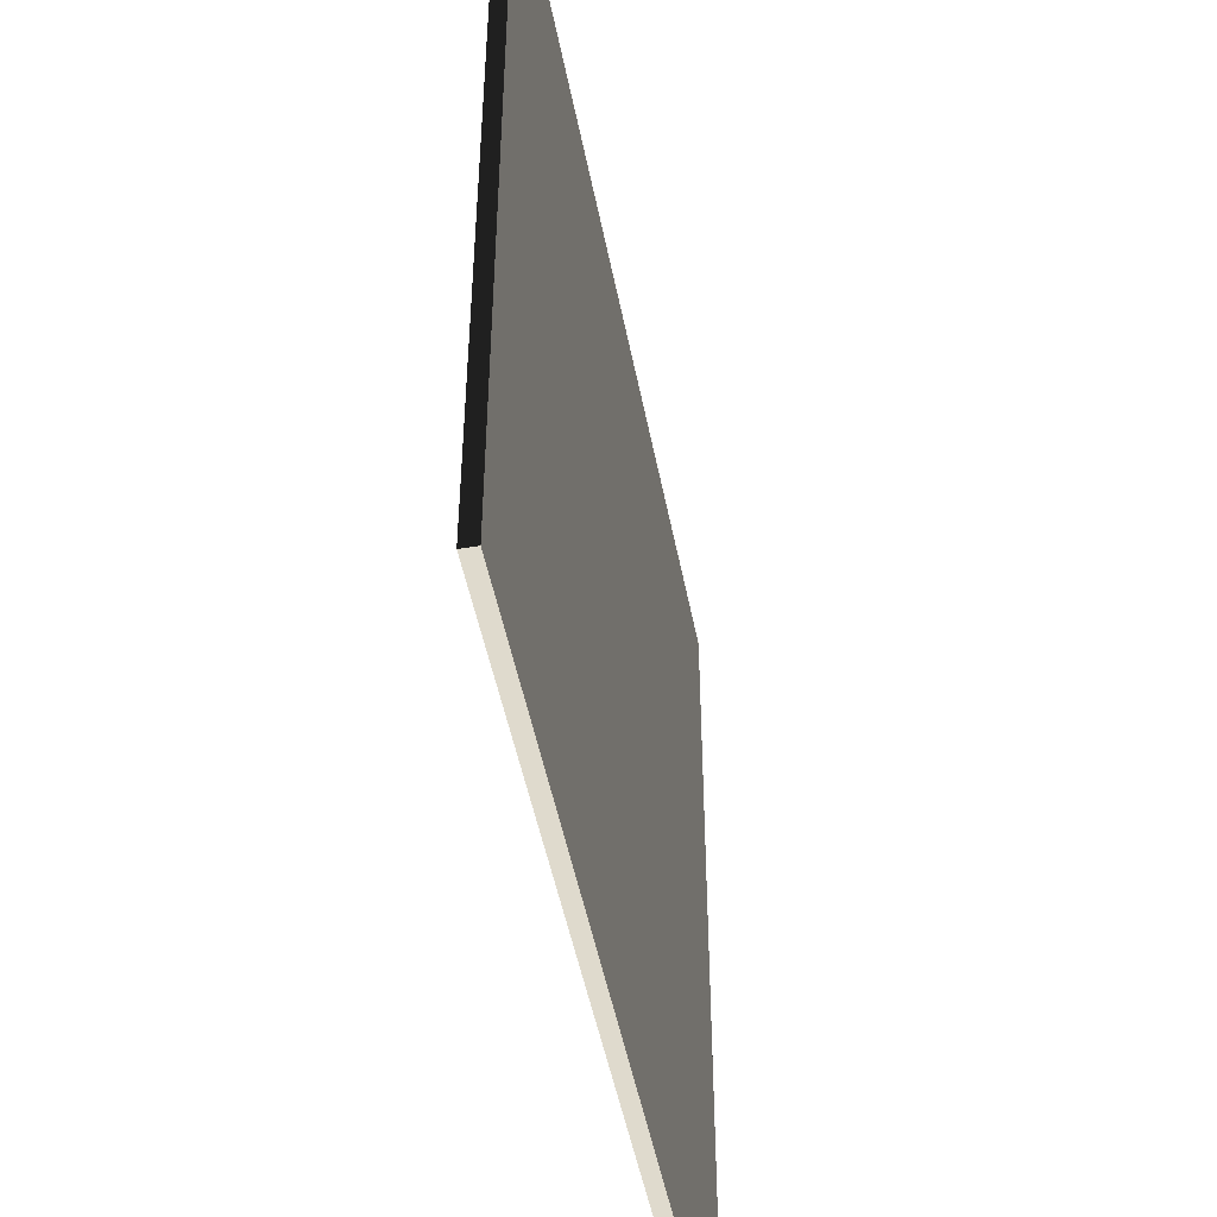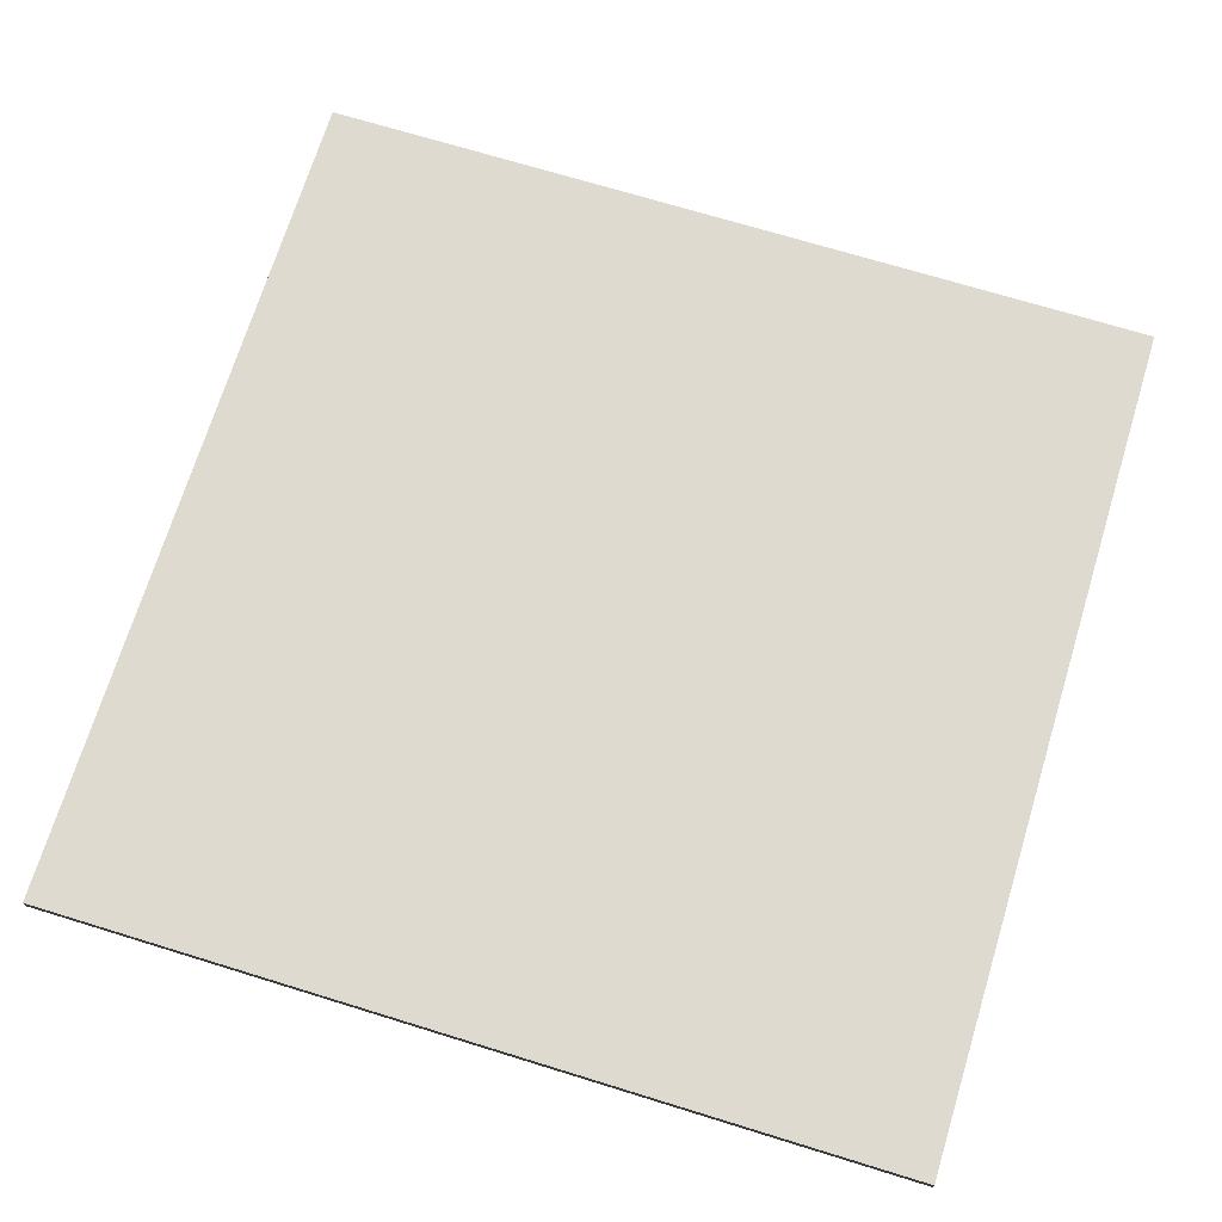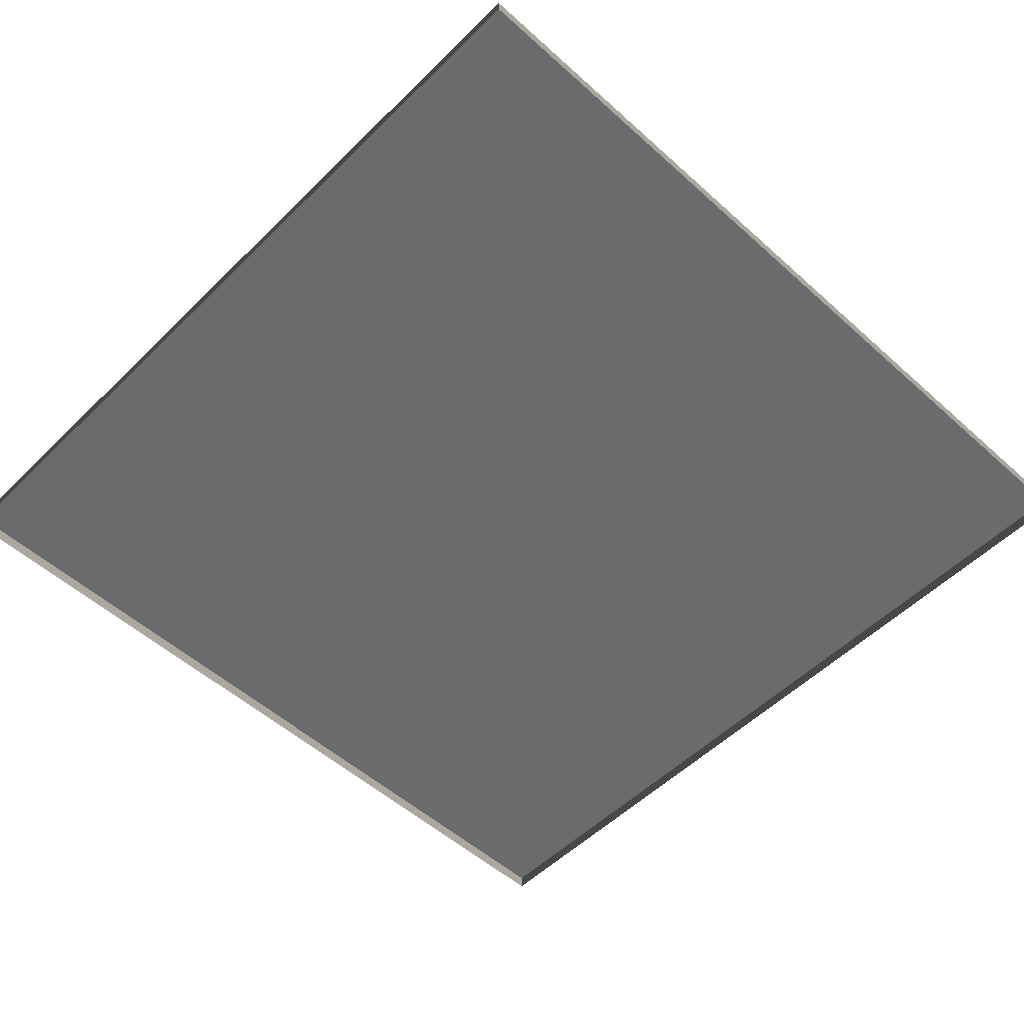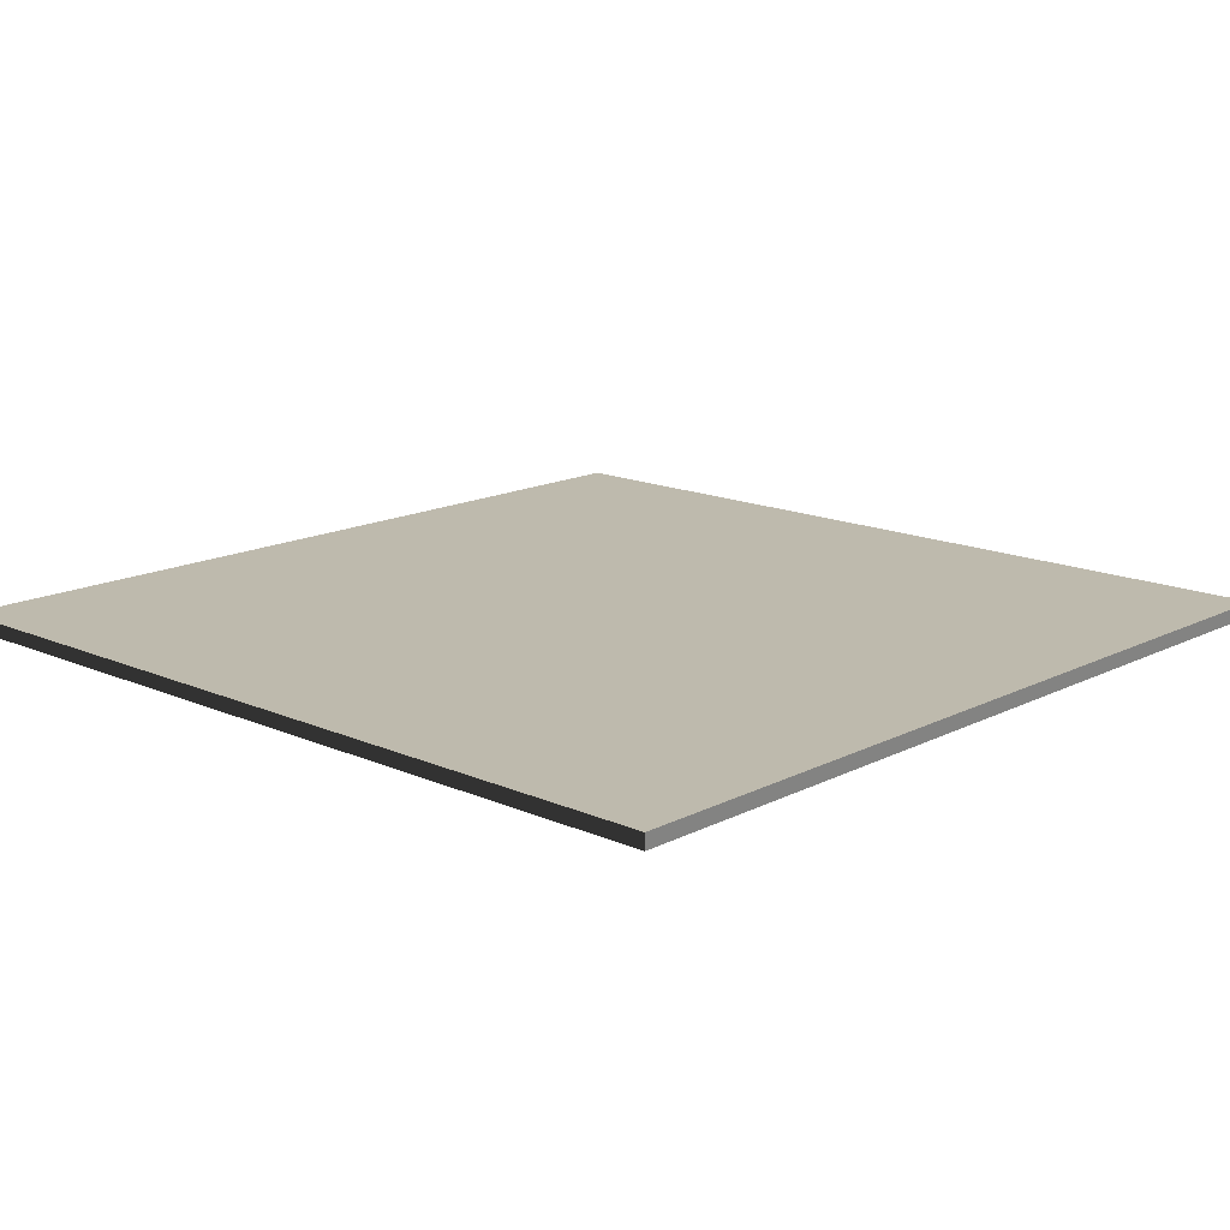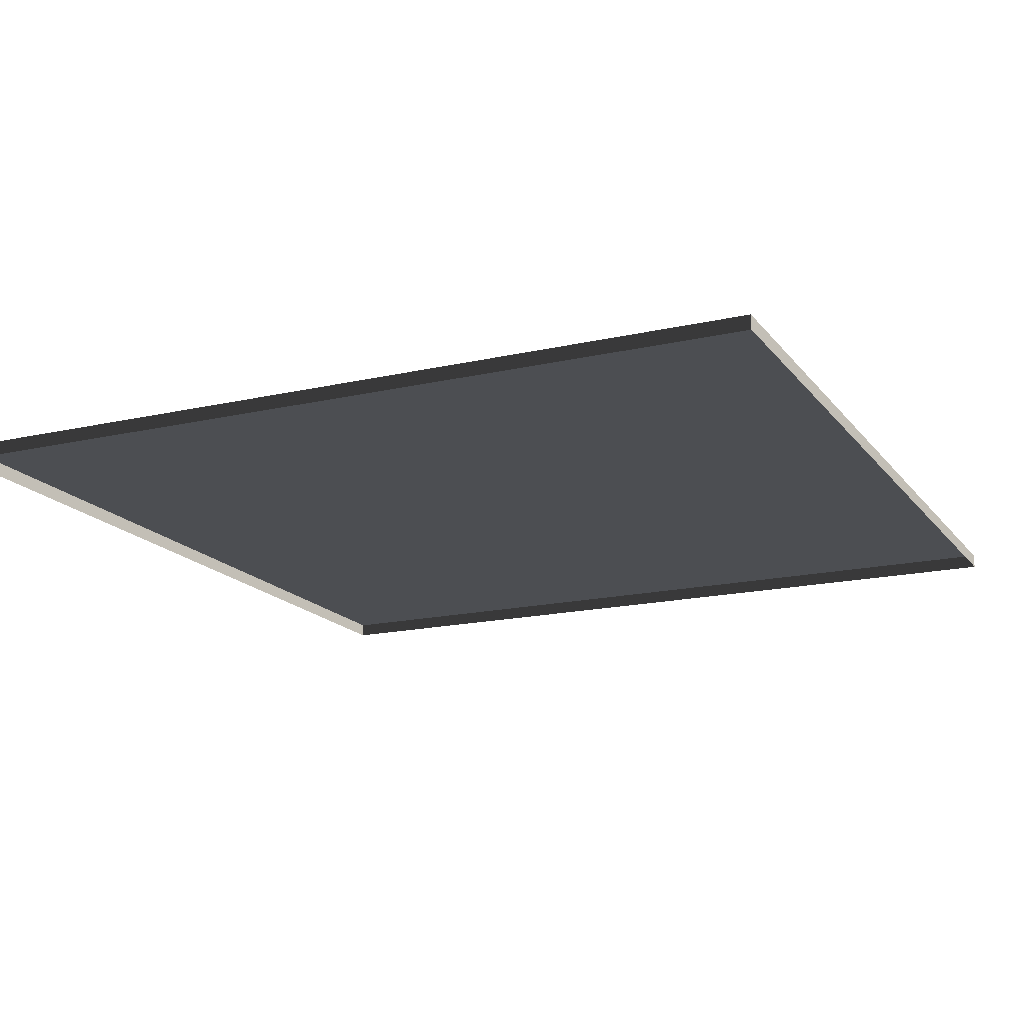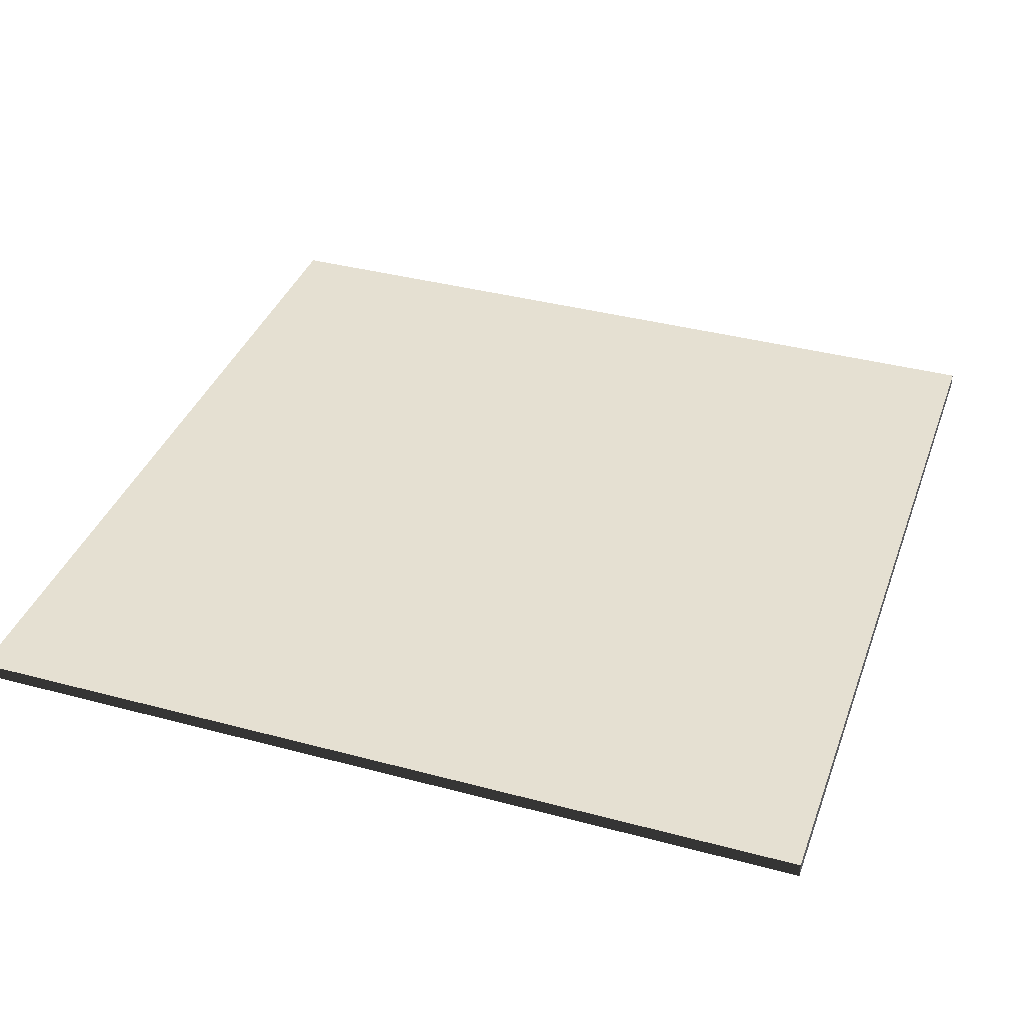
<metadata>
{"format":"obj","ext":"obj","renderer":"f3d","projection":"perspective","resolution":1024,"background":"white","views":[{"elev":-48.9,"azim":100.9,"up":"+Z"},{"elev":70.9,"azim":107.1,"up":"+Y"},{"elev":-53.2,"azim":136.2,"up":"+Y"},{"elev":15.4,"azim":-47.0,"up":"+Y"},{"elev":-16.9,"azim":114.9,"up":"+Y"},{"elev":37.6,"azim":18.9,"up":"+Y"}]}
</metadata>
<code>
v 3 -5.038e-06 4.866e-06
v -5.401e-06 0.04999 4.112e-06
v -5.401e-06 -5.038e-06 4.115e-06
v 3 0.04999 4.864e-06
v 3 -5.519e-06 3
v -5.495e-06 0.04999 3
v 3 0.04999 3
v -5.495e-06 -5.519e-06 3
v -5.495e-06 -5.519e-06 3
v -5.401e-06 0.04999 4.112e-06
v -5.495e-06 0.04999 3
v -5.401e-06 -5.038e-06 4.115e-06
v 3 0.04999 3
v 3 -5.038e-06 4.866e-06
v 3 -5.519e-06 3
v 3 0.04999 4.864e-06
v -5.495e-06 0.04999 3
v 3 0.04999 4.864e-06
v 3 0.04999 3
v -5.401e-06 0.04999 4.112e-06
g floor_3x3m_8_10910_385
f 1 3 2
f 2 4 1
f 5 7 6
f 6 8 5
f 9 11 10
f 10 12 9
f 13 15 14
f 14 16 13
f 17 19 18
f 18 20 17

</code>
